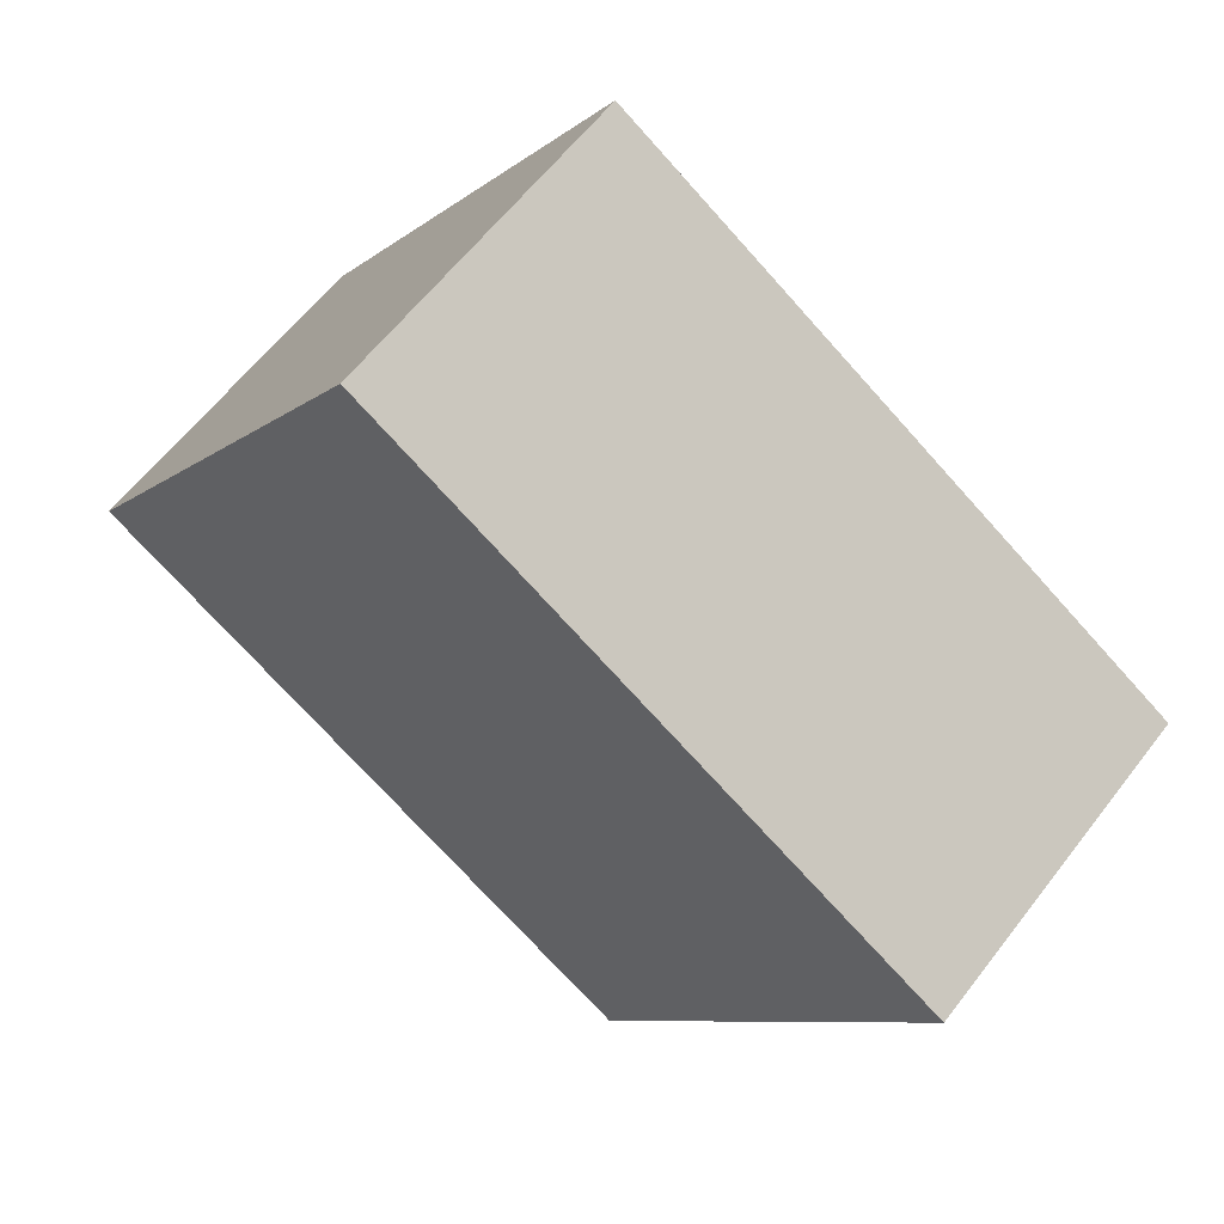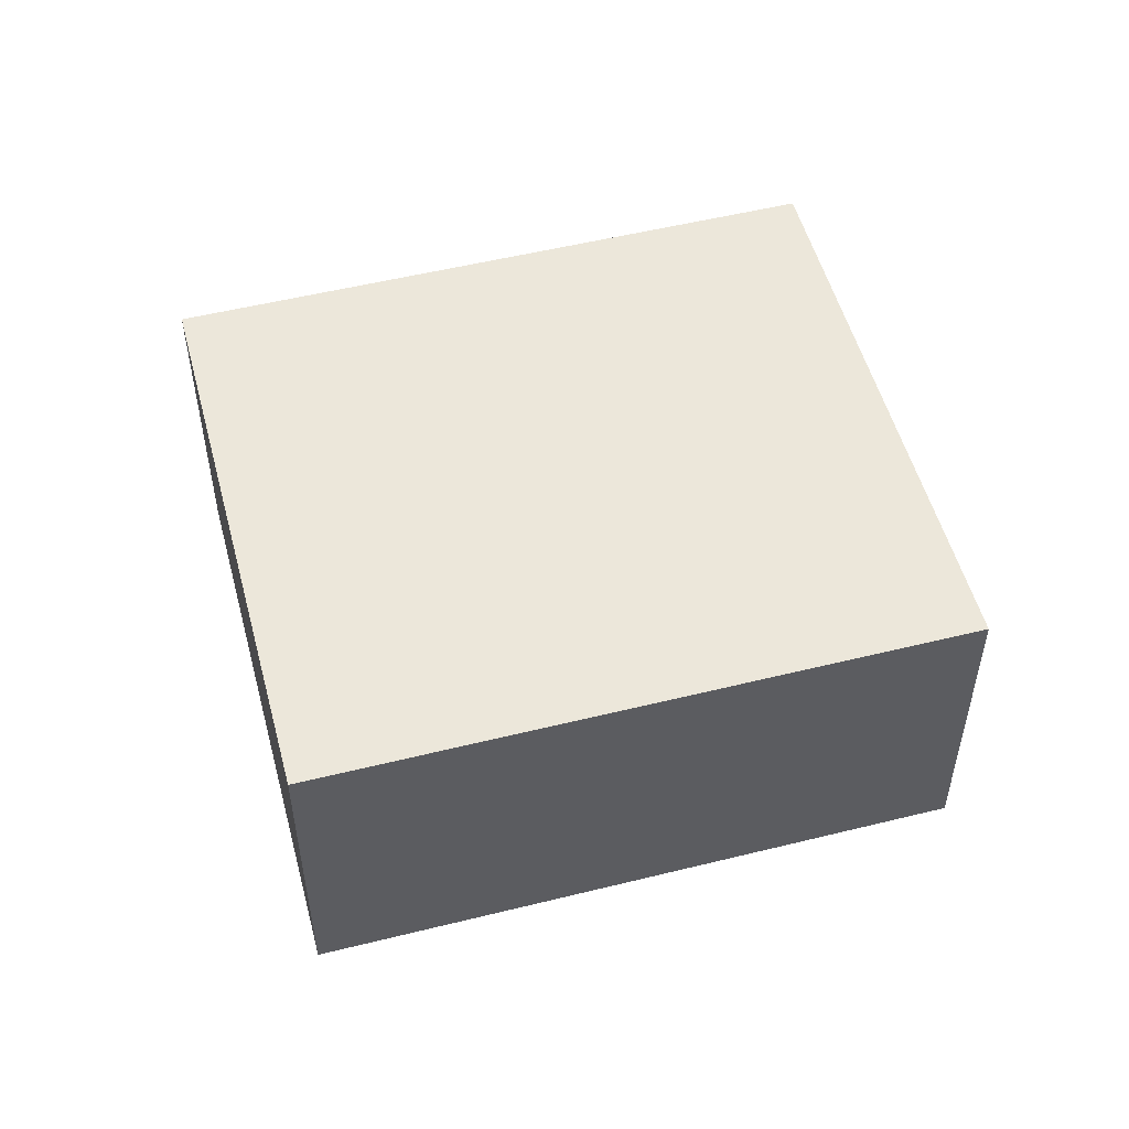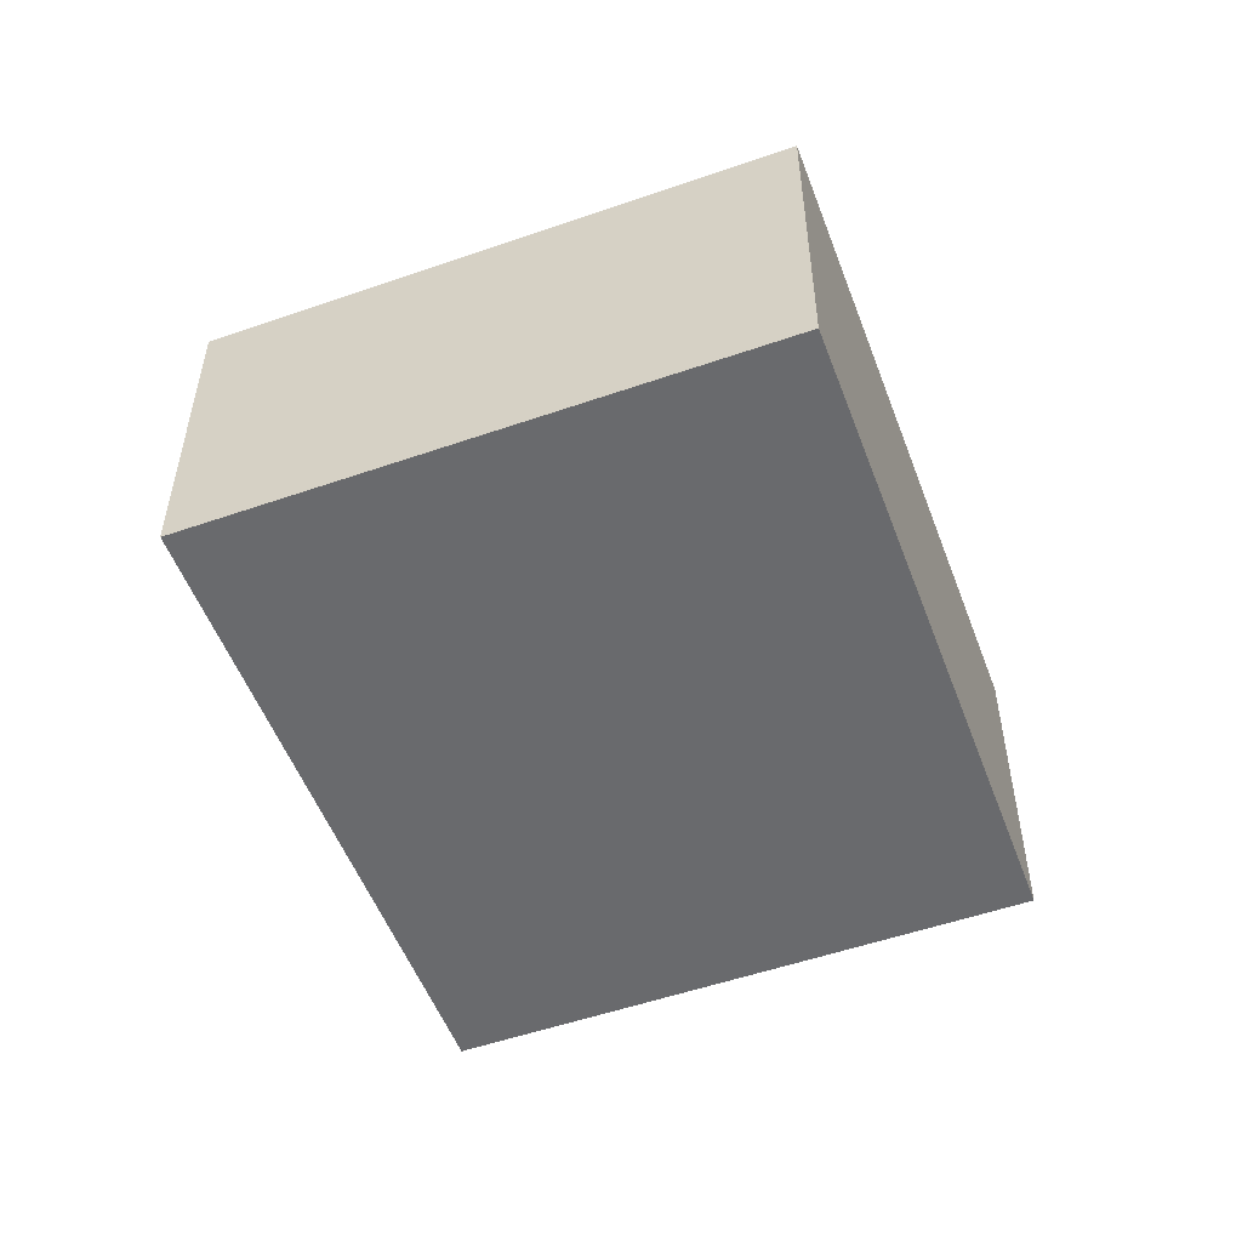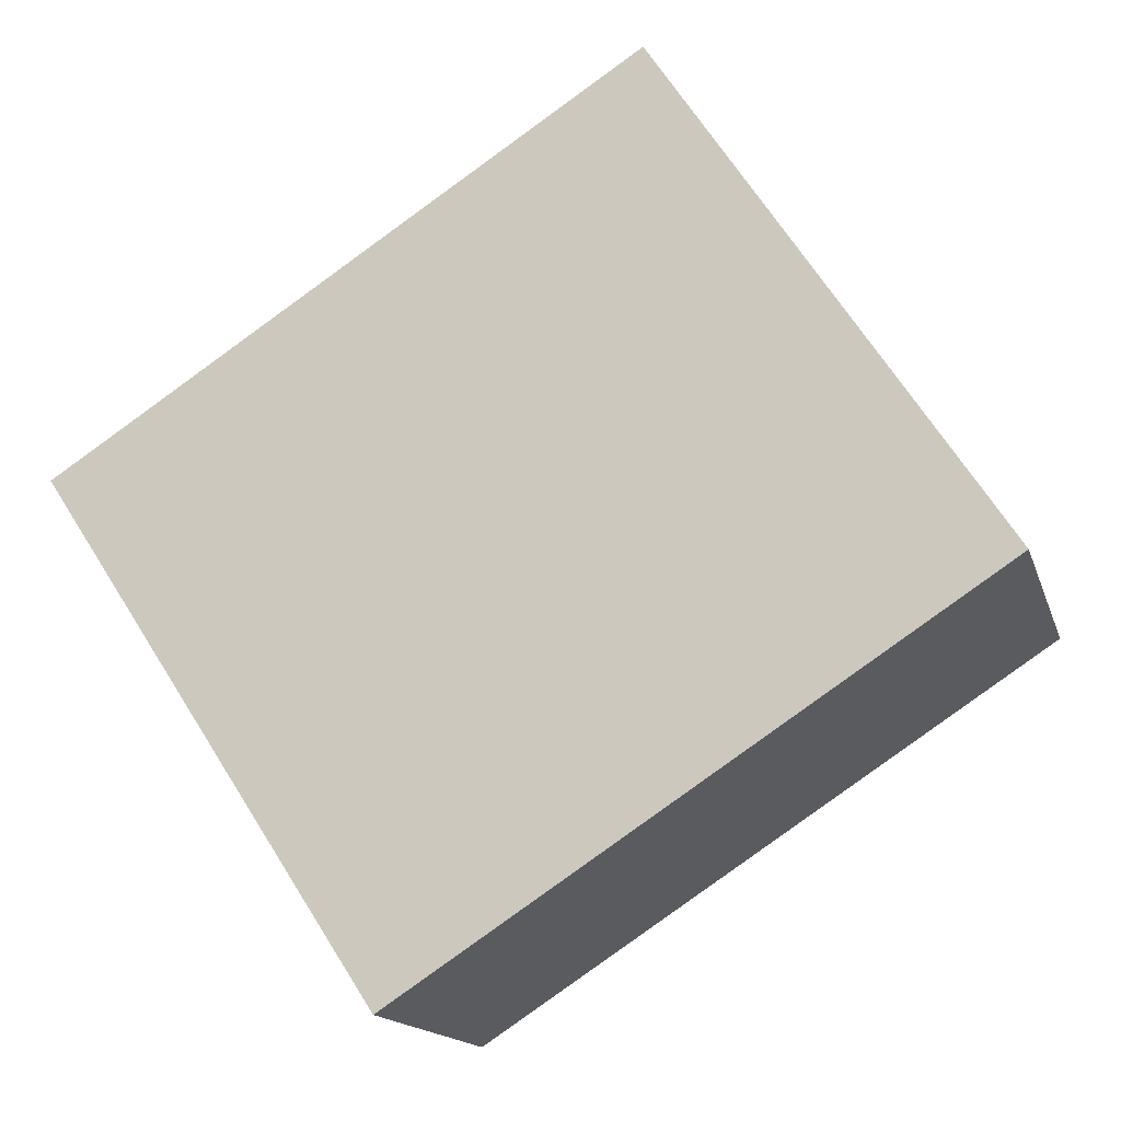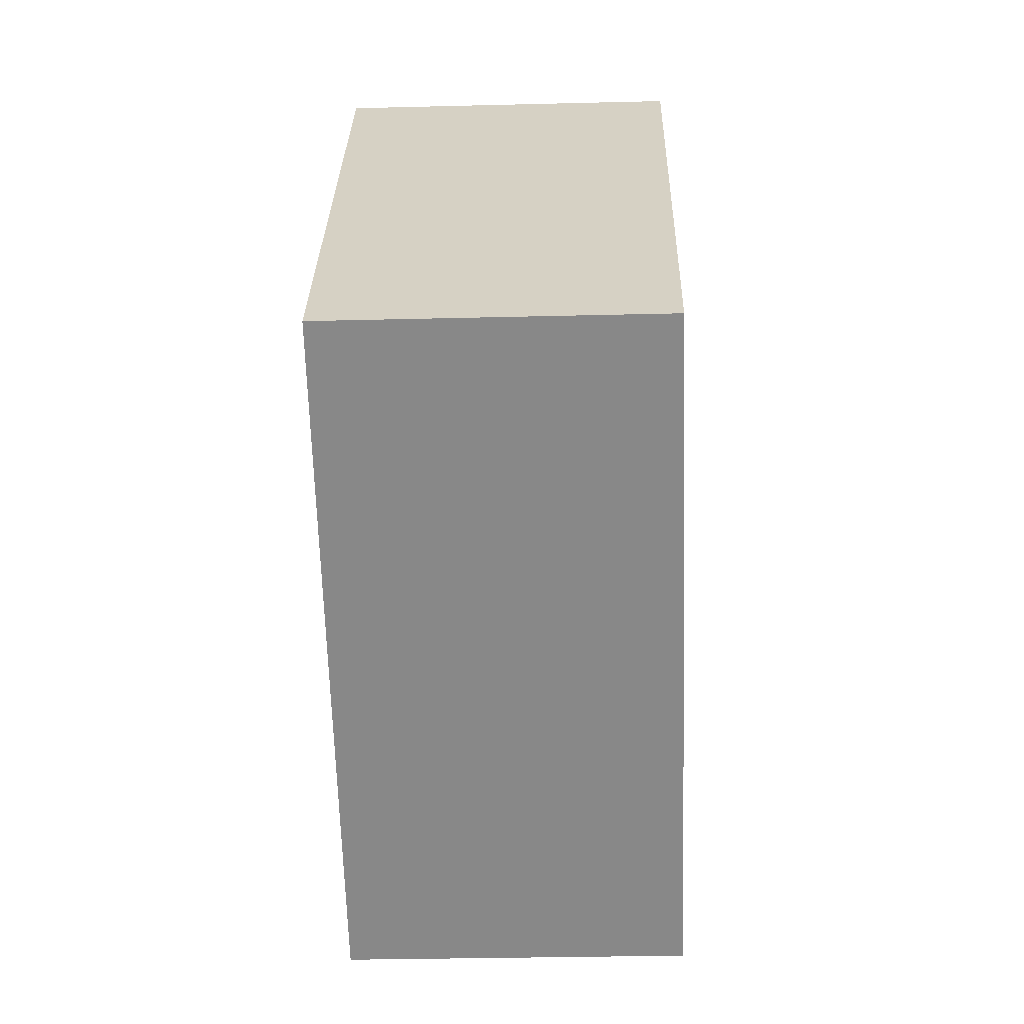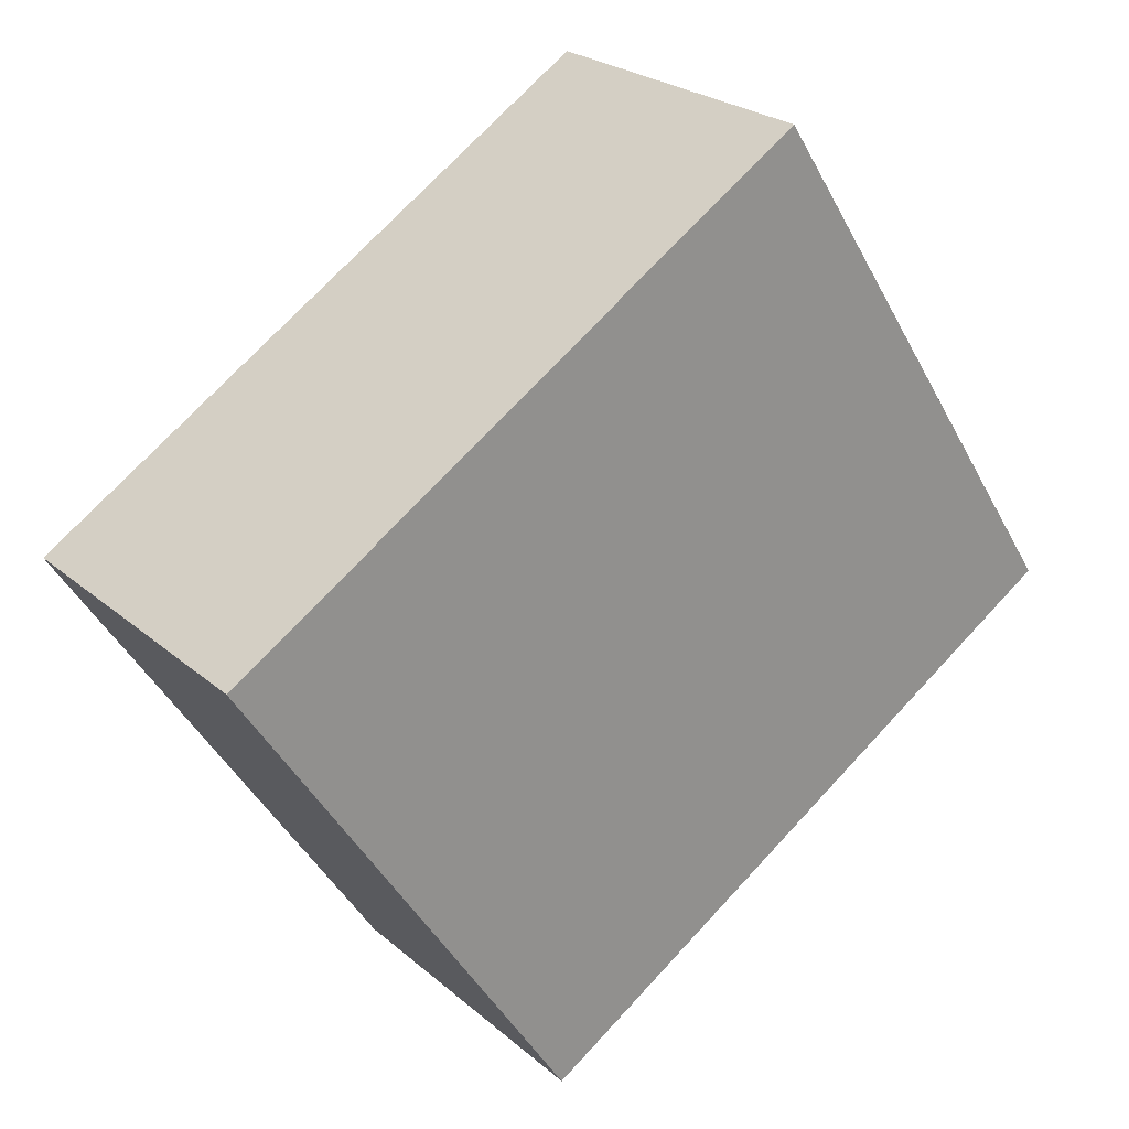
<metadata>
{"format":"obj","ext":"obj","renderer":"f3d","projection":"perspective","resolution":1024,"background":"white","views":[{"elev":60.6,"azim":37.3,"up":"+Z"},{"elev":52.8,"azim":18.2,"up":"+Y"},{"elev":-53.0,"azim":143.5,"up":"+Y"},{"elev":-15.3,"azim":-165.2,"up":"+Z"},{"elev":-29.9,"azim":-87.9,"up":"+Z"},{"elev":24.2,"azim":144.1,"up":"+Z"}]}
</metadata>
<code>
v  1.76 1.766 2.701
v  3.072 1.766 -2.001
v  0 1.766 1.081e-16
v  4.831 1.766 0.7
v  3.072 1.225e-16 -2.001
v  0 0 0
v  1.76 -1.654e-16 2.701
v  4.831 -4.286e-17 0.7
g defaultobject
f 1 2 3
f 2 1 4
f 5 3 2
f 3 5 6
f 6 1 3
f 1 6 7
f 7 4 1
f 4 7 8
f 8 2 4
f 2 8 5
f 8 6 5
f 6 8 7

</code>
